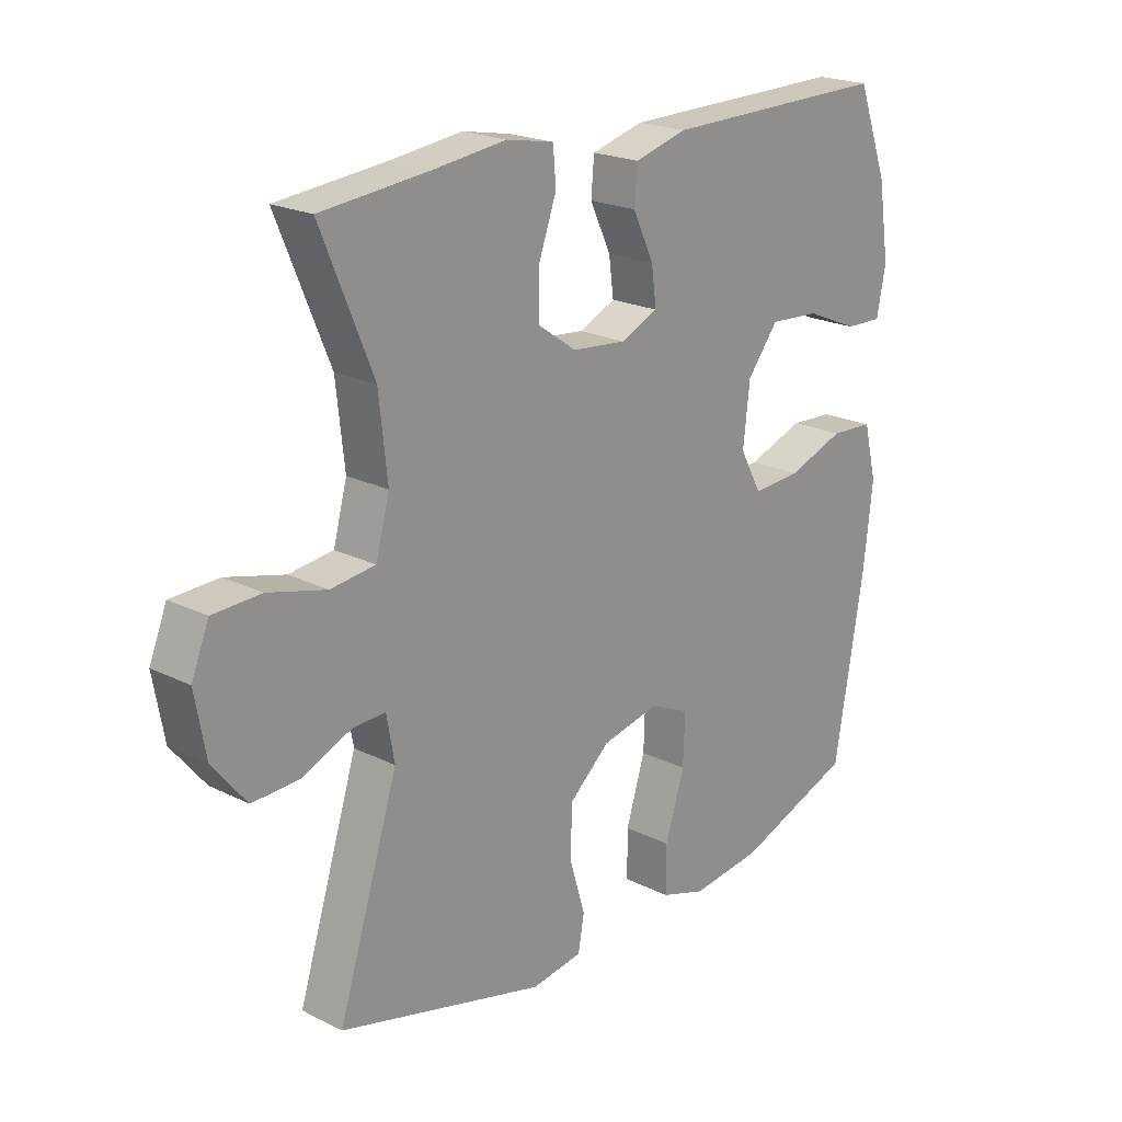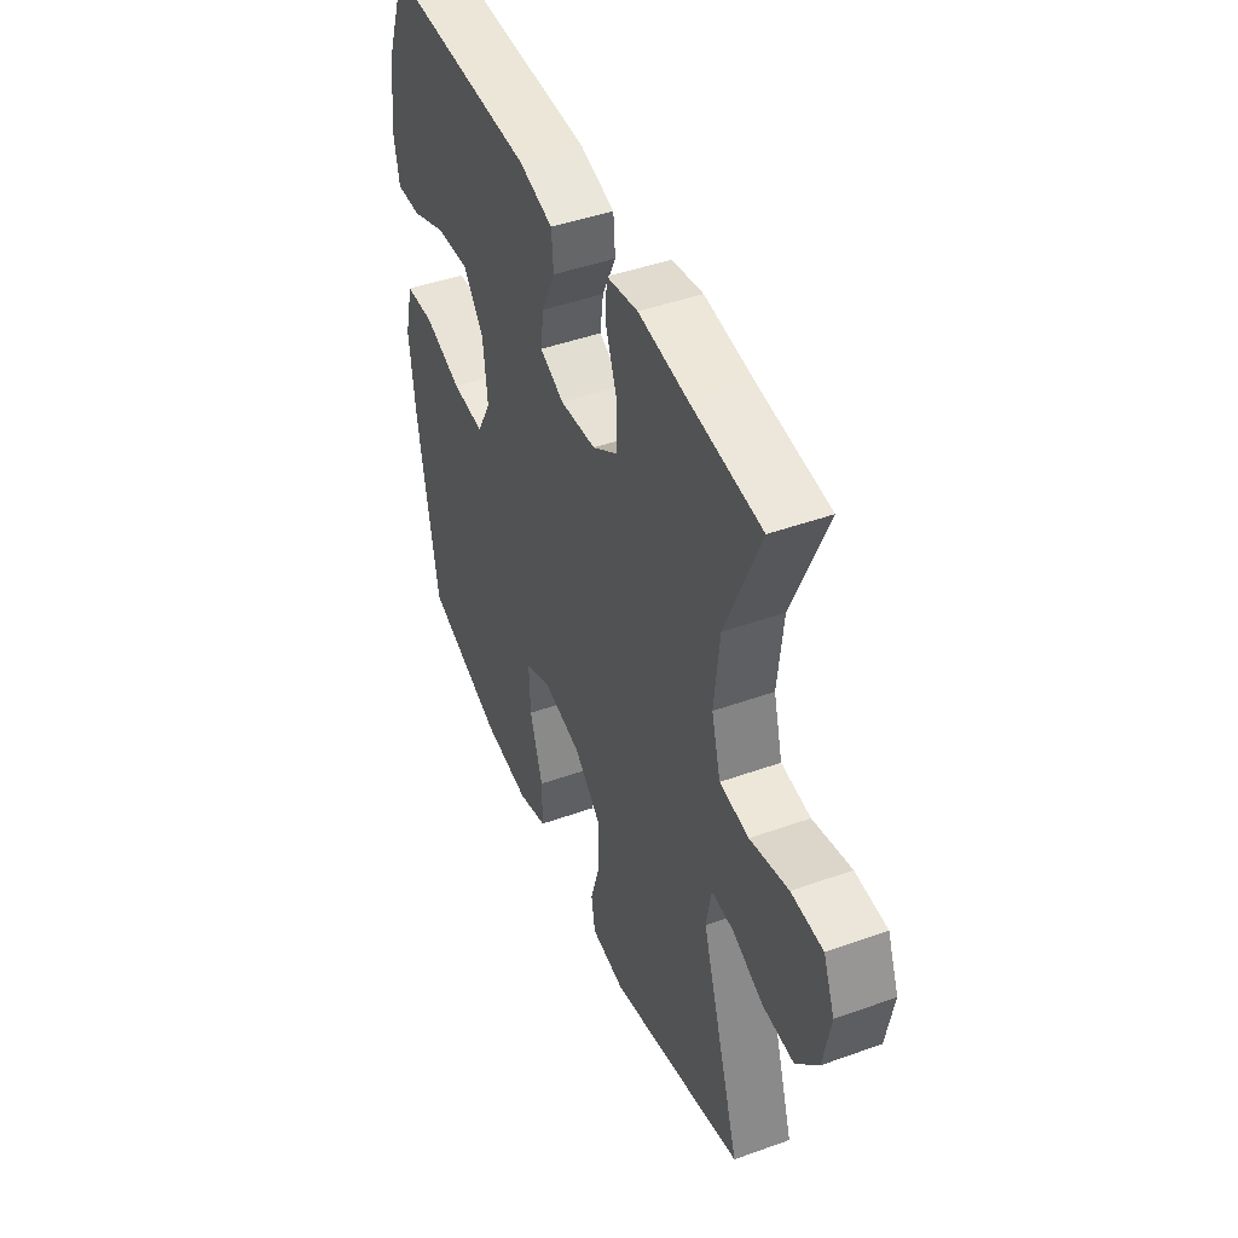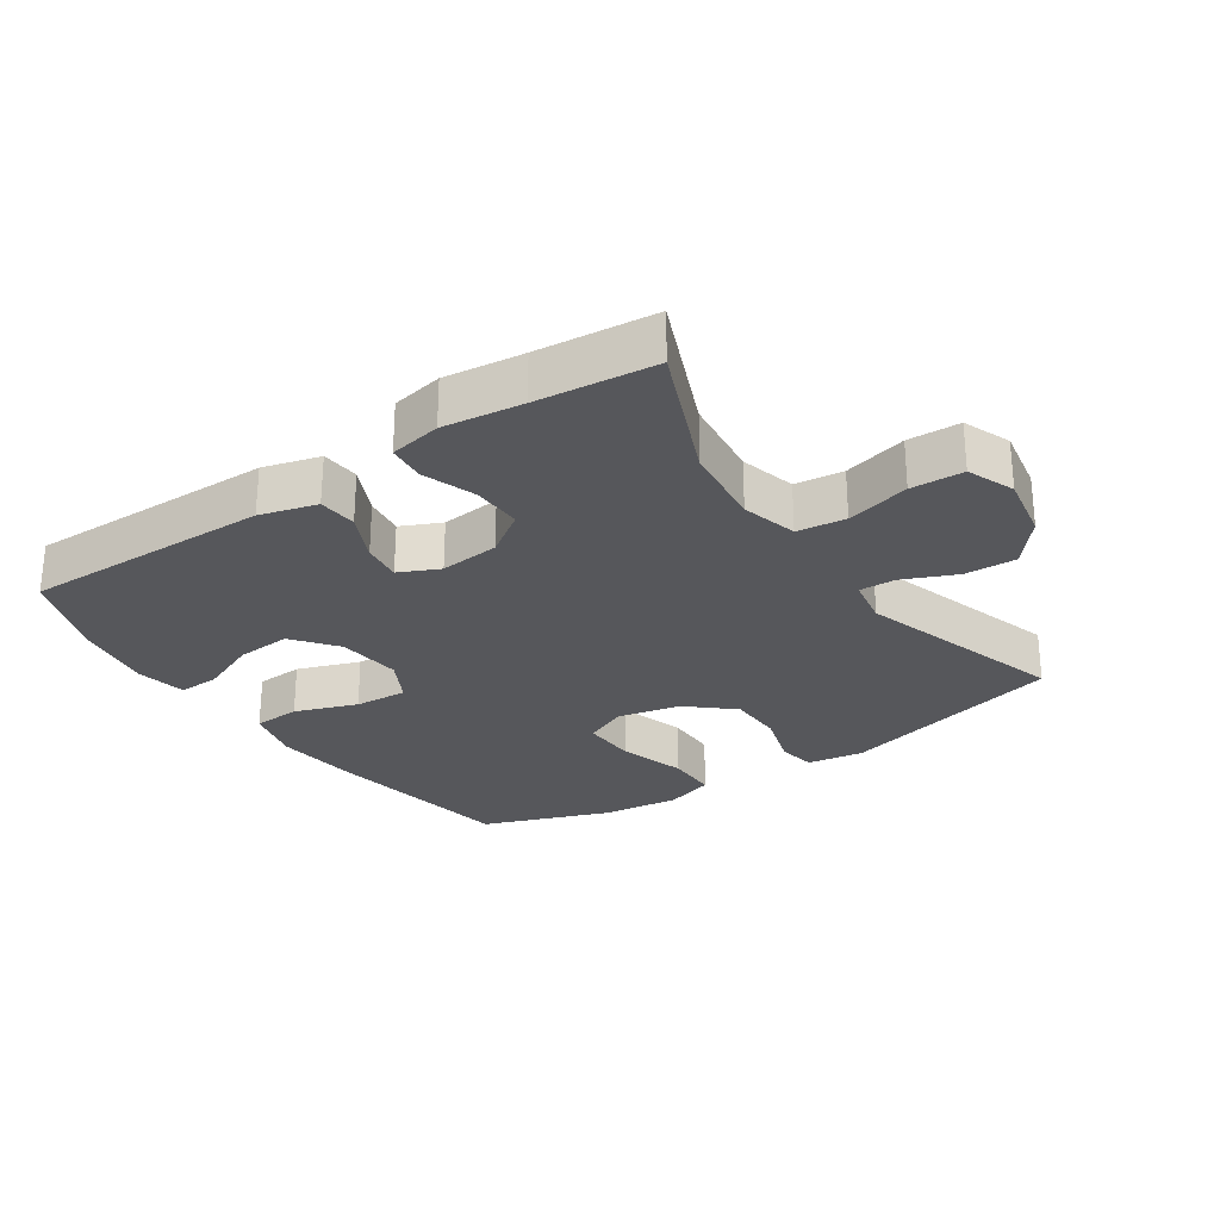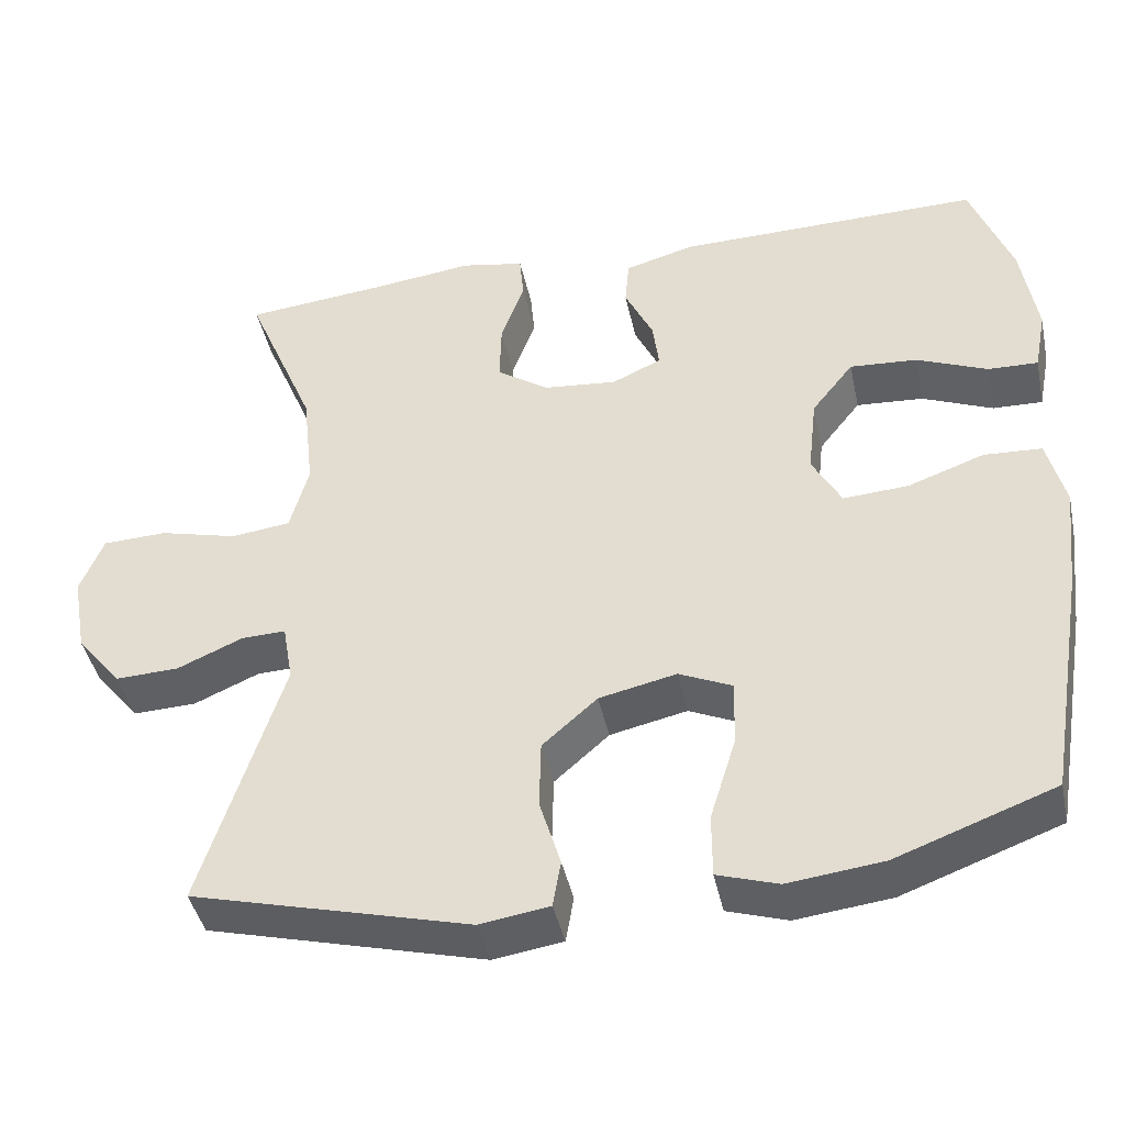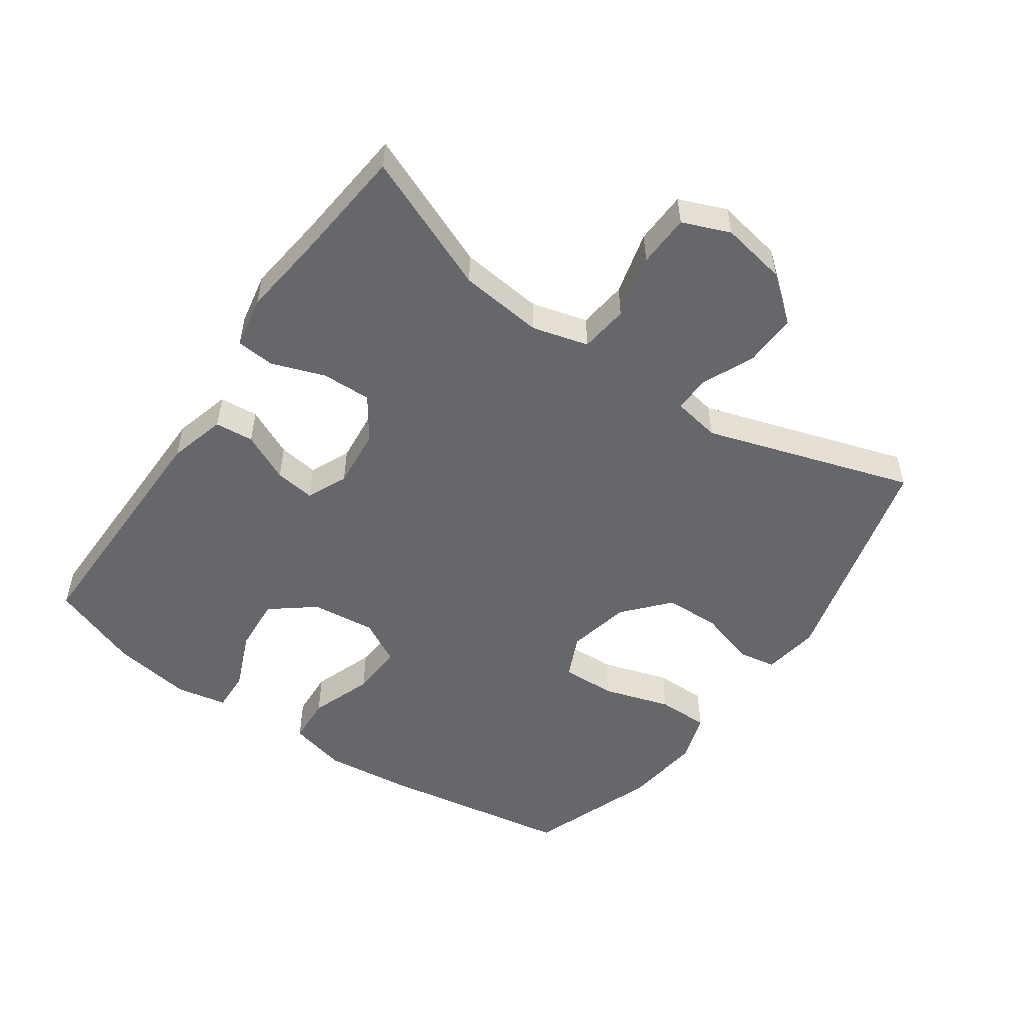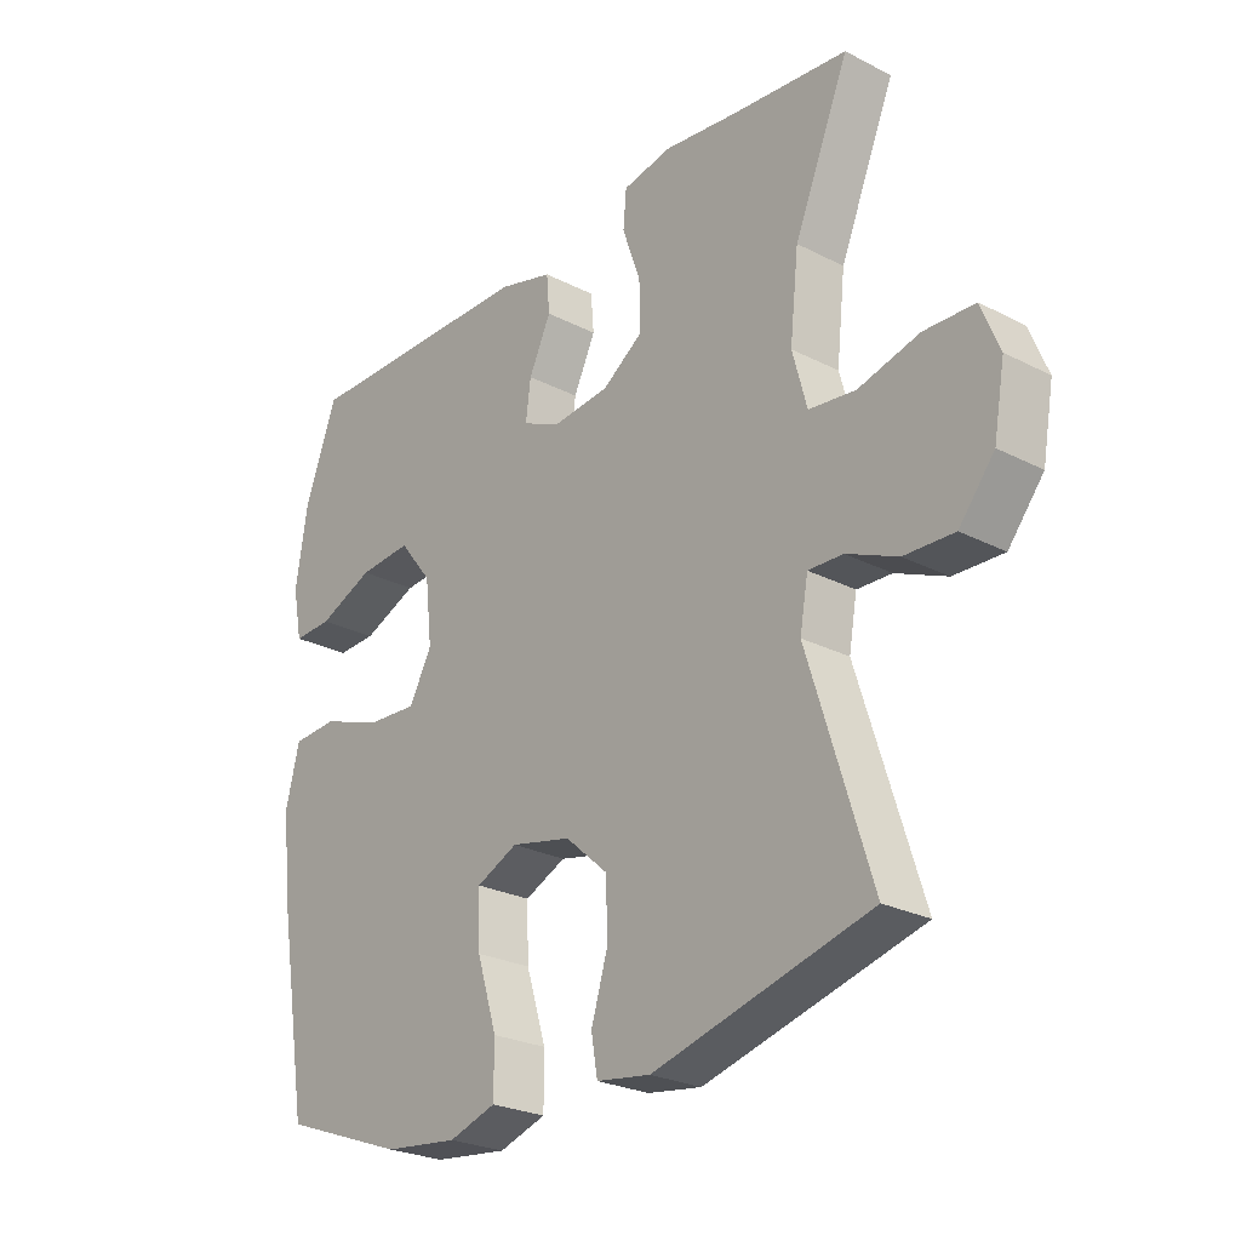
<metadata>
{"format":"obj","ext":"obj","renderer":"f3d","projection":"perspective","resolution":1024,"background":"white","views":[{"elev":21.0,"azim":131.8,"up":"+Z"},{"elev":45.3,"azim":67.5,"up":"+Z"},{"elev":-27.2,"azim":34.0,"up":"+Y"},{"elev":-42.8,"azim":-168.0,"up":"+Z"},{"elev":-52.2,"azim":55.2,"up":"+Y"},{"elev":-25.6,"azim":50.5,"up":"+Z"}]}
</metadata>
<code>
v -0.5 0.07 0.5
v -0.121 0.07 0.495
v -0.034 0.07 0.471
v -0.029 0.07 0.412
v -0.064 0.07 0.338
v -0.072 0.07 0.277
v -0.011 0.07 0.249
v 0.08 0.07 0.258
v 0.145 0.07 0.303
v 0.143 0.07 0.379
v 0.114 0.07 0.46
v 0.119 0.07 0.518
v 0.198 0.07 0.533
v 0.319 0.07 0.518
v 0.5 0.07 0.5
v 0.413 0.07 0.291
v 0.399 0.07 0.163
v 0.422 0.07 0.078
v 0.496 0.07 0.069
v 0.593 0.07 0.094
v 0.673 0.07 0.091
v 0.702 0.07 0.019
v 0.684 0.07 -0.081
v 0.628 0.07 -0.15
v 0.549 0.07 -0.147
v 0.468 0.07 -0.112
v 0.413 0.07 -0.11
v 0.4 0.07 -0.183
v 0.5 0.07 -0.5
v 0.156 0.07 -0.59
v 0.07 0.07 -0.577
v 0.06 0.07 -0.519
v 0.086 0.07 -0.433
v 0.084 0.07 -0.348
v 0.016 0.07 -0.288
v -0.08 0.07 -0.267
v -0.146 0.07 -0.297
v -0.143 0.07 -0.38
v -0.111 0.07 -0.483
v -0.111 0.07 -0.562
v -0.186 0.07 -0.586
v -0.304 0.07 -0.572
v -0.5 0.07 -0.5
v -0.549 0.07 -0.208
v -0.564 0.07 -0.075
v -0.542 0.07 0.013
v -0.47 0.07 0.017
v -0.375 0.07 -0.017
v -0.294 0.07 -0.022
v -0.258 0.07 0.045
v -0.269 0.07 0.143
v -0.321 0.07 0.209
v -0.405 0.07 0.203
v -0.493 0.07 0.166
v -0.555 0.07 0.164
v -0.57 0.07 0.241
v -0.551 0.07 0.363
v -0.5 0 0.5
v -0.121 0 0.495
v -0.034 0 0.471
v -0.029 0 0.412
v -0.064 0 0.338
v -0.072 0 0.277
v -0.011 0 0.249
v 0.08 0 0.258
v 0.145 0 0.303
v 0.143 0 0.379
v 0.114 0 0.46
v 0.119 0 0.518
v 0.198 0 0.533
v 0.319 0 0.518
v 0.5 0 0.5
v 0.413 0 0.291
v 0.399 0 0.163
v 0.422 0 0.078
v 0.496 0 0.069
v 0.593 0 0.094
v 0.673 0 0.091
v 0.702 0 0.019
v 0.684 0 -0.081
v 0.628 0 -0.15
v 0.549 0 -0.147
v 0.468 0 -0.112
v 0.413 0 -0.11
v 0.4 0 -0.183
v 0.5 0 -0.5
v 0.156 0 -0.59
v 0.07 0 -0.577
v 0.06 0 -0.519
v 0.086 0 -0.433
v 0.084 0 -0.348
v 0.016 0 -0.288
v -0.08 0 -0.267
v -0.146 0 -0.297
v -0.143 0 -0.38
v -0.111 0 -0.483
v -0.111 0 -0.562
v -0.186 0 -0.586
v -0.304 0 -0.572
v -0.5 0 -0.5
v -0.549 0 -0.208
v -0.564 0 -0.075
v -0.542 0 0.013
v -0.47 0 0.017
v -0.375 0 -0.017
v -0.294 0 -0.022
v -0.258 0 0.045
v -0.269 0 0.143
v -0.321 0 0.209
v -0.405 0 0.203
v -0.493 0 0.166
v -0.555 0 0.164
v -0.57 0 0.241
v -0.551 0 0.363
f 53 54 55 56
f 52 53 56 57
f 45 46 47 48
f 45 48 49
f 44 45 49
f 43 44 49
f 42 43 49 50
f 38 39 40 41
f 37 38 41 42
f 30 31 32 33
f 28 29 30 33
f 27 28 33 34
f 23 24 25 26
f 23 26 27
f 22 23 27
f 19 20 21 22
f 18 19 22 27
f 17 18 27 34
f 14 15 16
f 10 11 12 13
f 9 10 13 14
f 2 3 4 5
f 2 5 6
f 52 57 1 2
f 51 52 2 6
f 50 51 6 7
f 37 42 50 7
f 36 37 7 8
f 35 36 8 9
f 16 17 34 35
f 9 14 16 35
f 113 112 111 110
f 114 113 110 109
f 105 104 103 102
f 106 105 102
f 106 102 101
f 106 101 100
f 107 106 100 99
f 98 97 96 95
f 99 98 95 94
f 90 89 88 87
f 90 87 86 85
f 91 90 85 84
f 83 82 81 80
f 84 83 80
f 84 80 79
f 79 78 77 76
f 84 79 76 75
f 91 84 75 74
f 73 72 71
f 70 69 68 67
f 71 70 67 66
f 62 61 60 59
f 63 62 59
f 59 58 114 109
f 63 59 109 108
f 64 63 108 107
f 64 107 99 94
f 65 64 94 93
f 66 65 93 92
f 92 91 74 73
f 92 73 71 66
f 1 58 59 2
f 2 59 60 3
f 3 60 61 4
f 4 61 62 5
f 5 62 63 6
f 6 63 64 7
f 7 64 65 8
f 8 65 66 9
f 9 66 67 10
f 10 67 68 11
f 11 68 69 12
f 12 69 70 13
f 13 70 71 14
f 14 71 72 15
f 15 72 73 16
f 16 73 74 17
f 17 74 75 18
f 18 75 76 19
f 19 76 77 20
f 20 77 78 21
f 21 78 79 22
f 22 79 80 23
f 23 80 81 24
f 24 81 82 25
f 25 82 83 26
f 26 83 84 27
f 27 84 85 28
f 28 85 86 29
f 29 86 87 30
f 30 87 88 31
f 31 88 89 32
f 32 89 90 33
f 33 90 91 34
f 34 91 92 35
f 35 92 93 36
f 36 93 94 37
f 37 94 95 38
f 38 95 96 39
f 39 96 97 40
f 40 97 98 41
f 41 98 99 42
f 42 99 100 43
f 43 100 101 44
f 44 101 102 45
f 45 102 103 46
f 46 103 104 47
f 47 104 105 48
f 48 105 106 49
f 49 106 107 50
f 50 107 108 51
f 51 108 109 52
f 52 109 110 53
f 53 110 111 54
f 54 111 112 55
f 55 112 113 56
f 56 113 114 57
f 57 114 58 1

</code>
